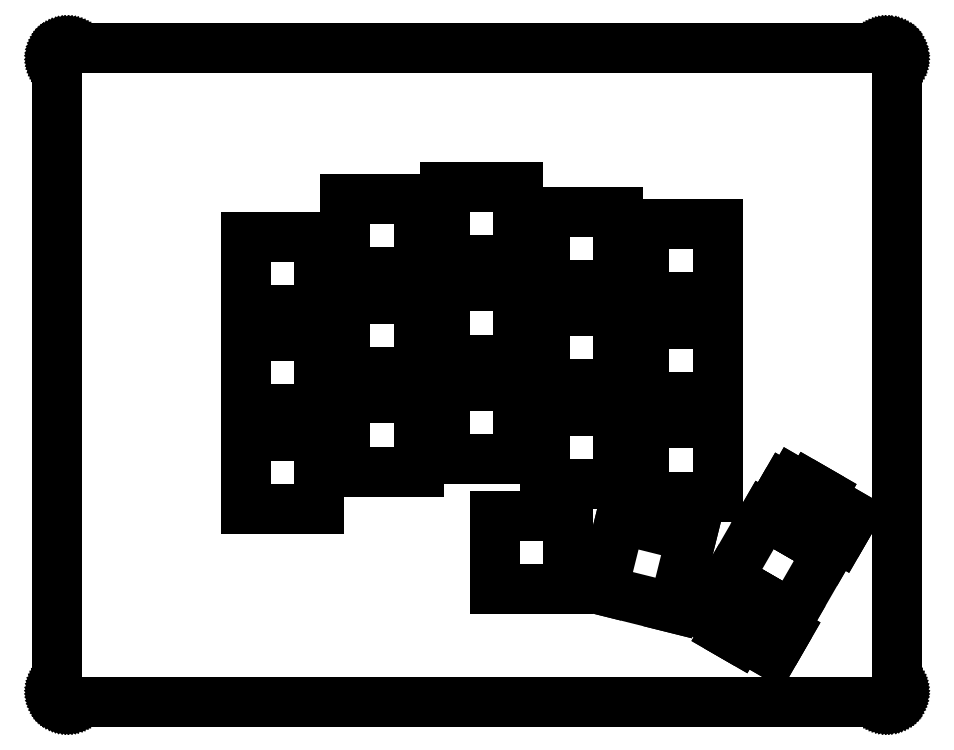
<metadata>
{"format":"dxf","ext":"dxf","renderer":"ezdxf+matplotlib","layout":"modelspace","background":"white","min_lineweight":24,"dpi":150}
</metadata>
<code>
0
SECTION
2
ENTITIES
0
LINE
8
0
10
158.7
20
125.5
30
0
11
158.9
21
125.5
31
0
0
LINE
8
0
10
158.9
20
125.5
30
0
11
159
21
125.5
31
0
0
LINE
8
0
10
159
20
125.5
30
0
11
159.2
21
125.4
31
0
0
LINE
8
0
10
159.2
20
125.4
30
0
11
159.4
21
125.4
31
0
0
LINE
8
0
10
159.4
20
125.4
30
0
11
159.5
21
125.3
31
0
0
LINE
8
0
10
159.5
20
125.3
30
0
11
159.6
21
125.3
31
0
0
LINE
8
0
10
159.6
20
125.3
30
0
11
159.8
21
125.2
31
0
0
LINE
8
0
10
159.8
20
125.2
30
0
11
159.9
21
125.1
31
0
0
LINE
8
0
10
159.9
20
125.1
30
0
11
160
21
125
31
0
0
LINE
8
0
10
160
20
125
30
0
11
160.2
21
124.9
31
0
0
LINE
8
0
10
160.2
20
124.9
30
0
11
160.3
21
124.8
31
0
0
LINE
8
0
10
160.3
20
124.8
30
0
11
160.4
21
124.7
31
0
0
LINE
8
0
10
160.4
20
124.7
30
0
11
160.4
21
124.5
31
0
0
LINE
8
0
10
160.4
20
124.5
30
0
11
160.5
21
124.4
31
0
0
LINE
8
0
10
160.5
20
124.4
30
0
11
160.6
21
124.3
31
0
0
LINE
8
0
10
160.6
20
124.3
30
0
11
160.6
21
124.1
31
0
0
LINE
8
0
10
160.6
20
124.1
30
0
11
160.7
21
124
31
0
0
LINE
8
0
10
160.7
20
124
30
0
11
160.7
21
123.8
31
0
0
LINE
8
0
10
160.7
20
123.8
30
0
11
160.7
21
123.7
31
0
0
LINE
8
0
10
160.7
20
123.7
30
0
11
160.7
21
123.5
31
0
0
LINE
8
0
10
160.7
20
123.5
30
0
11
160.7
21
2.351
31
0
0
LINE
8
0
10
160.7
20
2.351
30
0
11
160.7
21
2.194
31
0
0
LINE
8
0
10
160.7
20
2.194
30
0
11
160.7
21
2.039
31
0
0
LINE
8
0
10
160.7
20
2.039
30
0
11
160.7
21
1.884
31
0
0
LINE
8
0
10
160.7
20
1.884
30
0
11
160.6
21
1.735
31
0
0
LINE
8
0
10
160.6
20
1.735
30
0
11
160.6
21
1.586
31
0
0
LINE
8
0
10
160.6
20
1.586
30
0
11
160.5
21
1.443
31
0
0
LINE
8
0
10
160.5
20
1.443
30
0
11
160.4
21
1.306
31
0
0
LINE
8
0
10
160.4
20
1.306
30
0
11
160.4
21
1.177
31
0
0
LINE
8
0
10
160.4
20
1.177
30
0
11
160.3
21
1.053
31
0
0
LINE
8
0
10
160.3
20
1.053
30
0
11
160.2
21
0.9371
31
0
0
LINE
8
0
10
160.2
20
0.9371
30
0
11
160
21
0.831
31
0
0
LINE
8
0
10
160
20
0.831
30
0
11
159.9
21
0.7345
31
0
0
LINE
8
0
10
159.9
20
0.7345
30
0
11
159.8
21
0.6463
31
0
0
LINE
8
0
10
159.8
20
0.6463
30
0
11
159.6
21
0.5691
31
0
0
LINE
8
0
10
159.6
20
0.5691
30
0
11
159.5
21
0.5044
31
0
0
LINE
8
0
10
159.5
20
0.5044
30
0
11
159.4
21
0.4492
31
0
0
LINE
8
0
10
159.4
20
0.4492
30
0
11
159.2
21
0.4079
31
0
0
LINE
8
0
10
159.2
20
0.4079
30
0
11
159
21
0.3776
31
0
0
LINE
8
0
10
159
20
0.3776
30
0
11
158.9
21
0.3597
31
0
0
LINE
8
0
10
158.9
20
0.3597
30
0
11
158.7
21
0.3514
31
0
0
LINE
8
0
10
158.7
20
0.3514
30
0
11
2.096
21
0.3514
31
0
0
LINE
8
0
10
2.096
20
0.3514
30
0
11
1.939
21
0.3597
31
0
0
LINE
8
0
10
1.939
20
0.3597
30
0
11
1.782
21
0.3776
31
0
0
LINE
8
0
10
1.782
20
0.3776
30
0
11
1.629
21
0.4079
31
0
0
LINE
8
0
10
1.629
20
0.4079
30
0
11
1.476
21
0.4492
31
0
0
LINE
8
0
10
1.476
20
0.4492
30
0
11
1.33
21
0.5044
31
0
0
LINE
8
0
10
1.33
20
0.5044
30
0
11
1.188
21
0.5691
31
0
0
LINE
8
0
10
1.188
20
0.5691
30
0
11
1.05
21
0.6463
31
0
0
LINE
8
0
10
1.05
20
0.6463
30
0
11
0.9192
21
0.7345
31
0
0
LINE
8
0
10
0.9192
20
0.7345
30
0
11
0.7965
21
0.831
31
0
0
LINE
8
0
10
0.7965
20
0.831
30
0
11
0.6808
21
0.9371
31
0
0
LINE
8
0
10
0.6808
20
0.9371
30
0
11
0.5746
21
1.053
31
0
0
LINE
8
0
10
0.5746
20
1.053
30
0
11
0.4768
21
1.177
31
0
0
LINE
8
0
10
0.4768
20
1.177
30
0
11
0.39
21
1.306
31
0
0
LINE
8
0
10
0.39
20
1.306
30
0
11
0.3128
21
1.443
31
0
0
LINE
8
0
10
0.3128
20
1.443
30
0
11
0.248
21
1.586
31
0
0
LINE
8
0
10
0.248
20
1.586
30
0
11
0.1929
21
1.735
31
0
0
LINE
8
0
10
0.1929
20
1.735
30
0
11
0.1502
21
1.884
31
0
0
LINE
8
0
10
0.1502
20
1.884
30
0
11
0.1199
21
2.039
31
0
0
LINE
8
0
10
0.1199
20
2.039
30
0
11
0.102
21
2.194
31
0
0
LINE
8
0
10
0.102
20
2.194
30
0
11
0.09508
21
2.351
31
0
0
LINE
8
0
10
0.09508
20
2.351
30
0
11
0.09508
21
123.5
31
0
0
LINE
8
0
10
0.09508
20
123.5
30
0
11
0.102
21
123.7
31
0
0
LINE
8
0
10
0.102
20
123.7
30
0
11
0.1199
21
123.8
31
0
0
LINE
8
0
10
0.1199
20
123.8
30
0
11
0.1502
21
124
31
0
0
LINE
8
0
10
0.1502
20
124
30
0
11
0.1929
21
124.1
31
0
0
LINE
8
0
10
0.1929
20
124.1
30
0
11
0.248
21
124.3
31
0
0
LINE
8
0
10
0.248
20
124.3
30
0
11
0.3128
21
124.4
31
0
0
LINE
8
0
10
0.3128
20
124.4
30
0
11
0.39
21
124.5
31
0
0
LINE
8
0
10
0.39
20
124.5
30
0
11
0.4768
21
124.7
31
0
0
LINE
8
0
10
0.4768
20
124.7
30
0
11
0.5746
21
124.8
31
0
0
LINE
8
0
10
0.5746
20
124.8
30
0
11
0.6808
21
124.9
31
0
0
LINE
8
0
10
0.6808
20
124.9
30
0
11
0.7965
21
125
31
0
0
LINE
8
0
10
0.7965
20
125
30
0
11
0.9192
21
125.1
31
0
0
LINE
8
0
10
0.9192
20
125.1
30
0
11
1.05
21
125.2
31
0
0
LINE
8
0
10
1.05
20
125.2
30
0
11
1.188
21
125.3
31
0
0
LINE
8
0
10
1.188
20
125.3
30
0
11
1.33
21
125.3
31
0
0
LINE
8
0
10
1.33
20
125.3
30
0
11
1.476
21
125.4
31
0
0
LINE
8
0
10
1.476
20
125.4
30
0
11
1.629
21
125.4
31
0
0
LINE
8
0
10
1.629
20
125.4
30
0
11
1.782
21
125.5
31
0
0
LINE
8
0
10
1.782
20
125.5
30
0
11
1.939
21
125.5
31
0
0
LINE
8
0
10
1.939
20
125.5
30
0
11
2.096
21
125.5
31
0
0
LINE
8
0
10
2.096
20
125.5
30
0
11
158.7
21
125.5
31
0
0
LINE
8
0
10
139.9
20
41.11
30
0
11
139.1
21
41.57
31
0
0
LINE
8
0
10
139.1
20
41.57
30
0
11
137.5
21
38.72
31
0
0
LINE
8
0
10
137.5
20
38.72
30
0
11
138.3
21
38.26
31
0
0
LINE
8
0
10
138.3
20
38.26
30
0
11
137.4
21
36.76
31
0
0
LINE
8
0
10
137.4
20
36.76
30
0
11
140.2
21
35.15
31
0
0
LINE
8
0
10
140.2
20
35.15
30
0
11
139.5
21
33.83
31
0
0
LINE
8
0
10
139.5
20
33.83
30
0
11
135.4
21
36.17
31
0
0
LINE
8
0
10
135.4
20
36.17
30
0
11
128.4
21
24.05
31
0
0
LINE
8
0
10
128.4
20
24.05
30
0
11
132.5
21
21.7
31
0
0
LINE
8
0
10
132.5
20
21.7
30
0
11
131.7
21
20.38
31
0
0
LINE
8
0
10
131.7
20
20.38
30
0
11
128.9
21
21.99
31
0
0
LINE
8
0
10
128.9
20
21.99
30
0
11
128
21
20.5
31
0
0
LINE
8
0
10
128
20
20.5
30
0
11
127.2
21
20.96
31
0
0
LINE
8
0
10
127.2
20
20.96
30
0
11
125.6
21
18.1
31
0
0
LINE
8
0
10
125.6
20
18.1
30
0
11
126.4
21
17.64
31
0
0
LINE
8
0
10
126.4
20
17.64
30
0
11
125.5
21
16.15
31
0
0
LINE
8
0
10
125.5
20
16.15
30
0
11
128.3
21
14.53
31
0
0
LINE
8
0
10
128.3
20
14.53
30
0
11
127.9
21
13.82
31
0
0
LINE
8
0
10
127.9
20
13.82
30
0
11
130.3
21
12.42
31
0
0
LINE
8
0
10
130.3
20
12.42
30
0
11
130.8
21
13.13
31
0
0
LINE
8
0
10
130.8
20
13.13
30
0
11
136.2
21
9.999
31
0
0
LINE
8
0
10
136.2
20
9.999
30
0
11
137
21
11.49
31
0
0
LINE
8
0
10
137
20
11.49
30
0
11
137.9
21
11
31
0
0
LINE
8
0
10
137.9
20
11
30
0
11
139.5
21
13.86
31
0
0
LINE
8
0
10
139.5
20
13.86
30
0
11
138.7
21
14.35
31
0
0
LINE
8
0
10
138.7
20
14.35
30
0
11
139.6
21
15.85
31
0
0
LINE
8
0
10
139.6
20
15.85
30
0
11
135.7
21
18.08
31
0
0
LINE
8
0
10
135.7
20
18.08
30
0
11
136.5
21
19.4
31
0
0
LINE
8
0
10
136.5
20
19.4
30
0
11
140.5
21
17.05
31
0
0
LINE
8
0
10
140.5
20
17.05
30
0
11
147.5
21
29.18
31
0
0
LINE
8
0
10
147.5
20
29.18
30
0
11
143.5
21
31.53
31
0
0
LINE
8
0
10
143.5
20
31.53
30
0
11
144.2
21
32.85
31
0
0
LINE
8
0
10
144.2
20
32.85
30
0
11
148.1
21
30.61
31
0
0
LINE
8
0
10
148.1
20
30.61
30
0
11
148.9
21
32.11
31
0
0
LINE
8
0
10
148.9
20
32.11
30
0
11
149.8
21
31.61
31
0
0
LINE
8
0
10
149.8
20
31.61
30
0
11
151.4
21
34.47
31
0
0
LINE
8
0
10
151.4
20
34.47
30
0
11
150.6
21
34.96
31
0
0
LINE
8
0
10
150.6
20
34.96
30
0
11
151.5
21
36.46
31
0
0
LINE
8
0
10
151.5
20
36.46
30
0
11
146
21
39.59
31
0
0
LINE
8
0
10
146
20
39.59
30
0
11
146.4
21
40.31
31
0
0
LINE
8
0
10
146.4
20
40.31
30
0
11
144
21
41.71
31
0
0
LINE
8
0
10
144
20
41.71
30
0
11
143.6
21
40.99
31
0
0
LINE
8
0
10
143.6
20
40.99
30
0
11
140.8
21
42.61
31
0
0
LINE
8
0
10
140.8
20
42.61
30
0
11
139.9
21
41.11
31
0
0
LINE
8
0
10
104.4
20
21.76
30
0
11
118
21
18.38
31
0
0
LINE
8
0
10
118
20
18.38
30
0
11
121.4
21
31.96
31
0
0
LINE
8
0
10
121.4
20
31.96
30
0
11
107.8
21
35.35
31
0
0
LINE
8
0
10
107.8
20
35.35
30
0
11
104.4
21
21.76
31
0
0
LINE
8
0
10
83.82
20
36.05
30
0
11
97.82
21
36.05
31
0
0
LINE
8
0
10
97.82
20
36.05
30
0
11
97.82
21
22.05
31
0
0
LINE
8
0
10
97.82
20
22.05
30
0
11
83.82
21
22.05
31
0
0
LINE
8
0
10
83.82
20
22.05
30
0
11
83.82
21
36.05
31
0
0
LINE
8
0
10
36.2
20
51.29
30
0
11
50.2
21
51.29
31
0
0
LINE
8
0
10
50.2
20
51.29
30
0
11
50.2
21
37.29
31
0
0
LINE
8
0
10
50.2
20
37.29
30
0
11
36.2
21
37.29
31
0
0
LINE
8
0
10
36.2
20
37.29
30
0
11
36.2
21
51.29
31
0
0
LINE
8
0
10
112.4
20
53.68
30
0
11
126.4
21
53.68
31
0
0
LINE
8
0
10
126.4
20
53.68
30
0
11
126.4
21
39.68
31
0
0
LINE
8
0
10
126.4
20
39.68
30
0
11
112.4
21
39.68
31
0
0
LINE
8
0
10
112.4
20
39.68
30
0
11
112.4
21
53.68
31
0
0
LINE
8
0
10
93.35
20
56.06
30
0
11
107.3
21
56.06
31
0
0
LINE
8
0
10
107.3
20
56.06
30
0
11
107.3
21
42.06
31
0
0
LINE
8
0
10
107.3
20
42.06
30
0
11
93.35
21
42.06
31
0
0
LINE
8
0
10
93.35
20
42.06
30
0
11
93.35
21
56.06
31
0
0
LINE
8
0
10
55.25
20
58.44
30
0
11
69.25
21
58.44
31
0
0
LINE
8
0
10
69.25
20
58.44
30
0
11
69.25
21
44.44
31
0
0
LINE
8
0
10
69.25
20
44.44
30
0
11
55.25
21
44.44
31
0
0
LINE
8
0
10
55.25
20
44.44
30
0
11
55.25
21
58.44
31
0
0
LINE
8
0
10
74.3
20
60.82
30
0
11
88.3
21
60.82
31
0
0
LINE
8
0
10
88.3
20
60.82
30
0
11
88.3
21
46.82
31
0
0
LINE
8
0
10
88.3
20
46.82
30
0
11
74.3
21
46.82
31
0
0
LINE
8
0
10
74.3
20
46.82
30
0
11
74.3
21
60.82
31
0
0
LINE
8
0
10
36.2
20
70.34
30
0
11
50.2
21
70.34
31
0
0
LINE
8
0
10
50.2
20
70.34
30
0
11
50.2
21
56.34
31
0
0
LINE
8
0
10
50.2
20
56.34
30
0
11
36.2
21
56.34
31
0
0
LINE
8
0
10
36.2
20
56.34
30
0
11
36.2
21
70.34
31
0
0
LINE
8
0
10
112.4
20
72.73
30
0
11
126.4
21
72.73
31
0
0
LINE
8
0
10
126.4
20
72.73
30
0
11
126.4
21
58.73
31
0
0
LINE
8
0
10
126.4
20
58.73
30
0
11
112.4
21
58.73
31
0
0
LINE
8
0
10
112.4
20
58.73
30
0
11
112.4
21
72.73
31
0
0
LINE
8
0
10
93.35
20
75.11
30
0
11
107.3
21
75.11
31
0
0
LINE
8
0
10
107.3
20
75.11
30
0
11
107.3
21
61.11
31
0
0
LINE
8
0
10
107.3
20
61.11
30
0
11
93.35
21
61.11
31
0
0
LINE
8
0
10
93.35
20
61.11
30
0
11
93.35
21
75.11
31
0
0
LINE
8
0
10
55.25
20
77.49
30
0
11
69.25
21
77.49
31
0
0
LINE
8
0
10
69.25
20
77.49
30
0
11
69.25
21
63.49
31
0
0
LINE
8
0
10
69.25
20
63.49
30
0
11
55.25
21
63.49
31
0
0
LINE
8
0
10
55.25
20
63.49
30
0
11
55.25
21
77.49
31
0
0
LINE
8
0
10
74.3
20
79.87
30
0
11
88.3
21
79.87
31
0
0
LINE
8
0
10
88.3
20
79.87
30
0
11
88.3
21
65.87
31
0
0
LINE
8
0
10
88.3
20
65.87
30
0
11
74.3
21
65.87
31
0
0
LINE
8
0
10
74.3
20
65.87
30
0
11
74.3
21
79.87
31
0
0
LINE
8
0
10
36.2
20
89.39
30
0
11
50.2
21
89.39
31
0
0
LINE
8
0
10
50.2
20
89.39
30
0
11
50.2
21
75.39
31
0
0
LINE
8
0
10
50.2
20
75.39
30
0
11
36.2
21
75.39
31
0
0
LINE
8
0
10
36.2
20
75.39
30
0
11
36.2
21
89.39
31
0
0
LINE
8
0
10
112.4
20
91.78
30
0
11
126.4
21
91.78
31
0
0
LINE
8
0
10
126.4
20
91.78
30
0
11
126.4
21
77.78
31
0
0
LINE
8
0
10
126.4
20
77.78
30
0
11
112.4
21
77.78
31
0
0
LINE
8
0
10
112.4
20
77.78
30
0
11
112.4
21
91.78
31
0
0
LINE
8
0
10
93.35
20
94.16
30
0
11
107.3
21
94.16
31
0
0
LINE
8
0
10
107.3
20
94.16
30
0
11
107.3
21
80.16
31
0
0
LINE
8
0
10
107.3
20
80.16
30
0
11
93.35
21
80.16
31
0
0
LINE
8
0
10
93.35
20
80.16
30
0
11
93.35
21
94.16
31
0
0
LINE
8
0
10
55.25
20
96.54
30
0
11
69.25
21
96.54
31
0
0
LINE
8
0
10
69.25
20
96.54
30
0
11
69.25
21
82.54
31
0
0
LINE
8
0
10
69.25
20
82.54
30
0
11
55.25
21
82.54
31
0
0
LINE
8
0
10
55.25
20
82.54
30
0
11
55.25
21
96.54
31
0
0
LINE
8
0
10
74.3
20
98.92
30
0
11
88.3
21
98.92
31
0
0
LINE
8
0
10
88.3
20
98.92
30
0
11
88.3
21
84.92
31
0
0
LINE
8
0
10
88.3
20
84.92
30
0
11
74.3
21
84.92
31
0
0
LINE
8
0
10
74.3
20
84.92
30
0
11
74.3
21
98.92
31
0
0
ENDSEC
0
EOF

</code>
